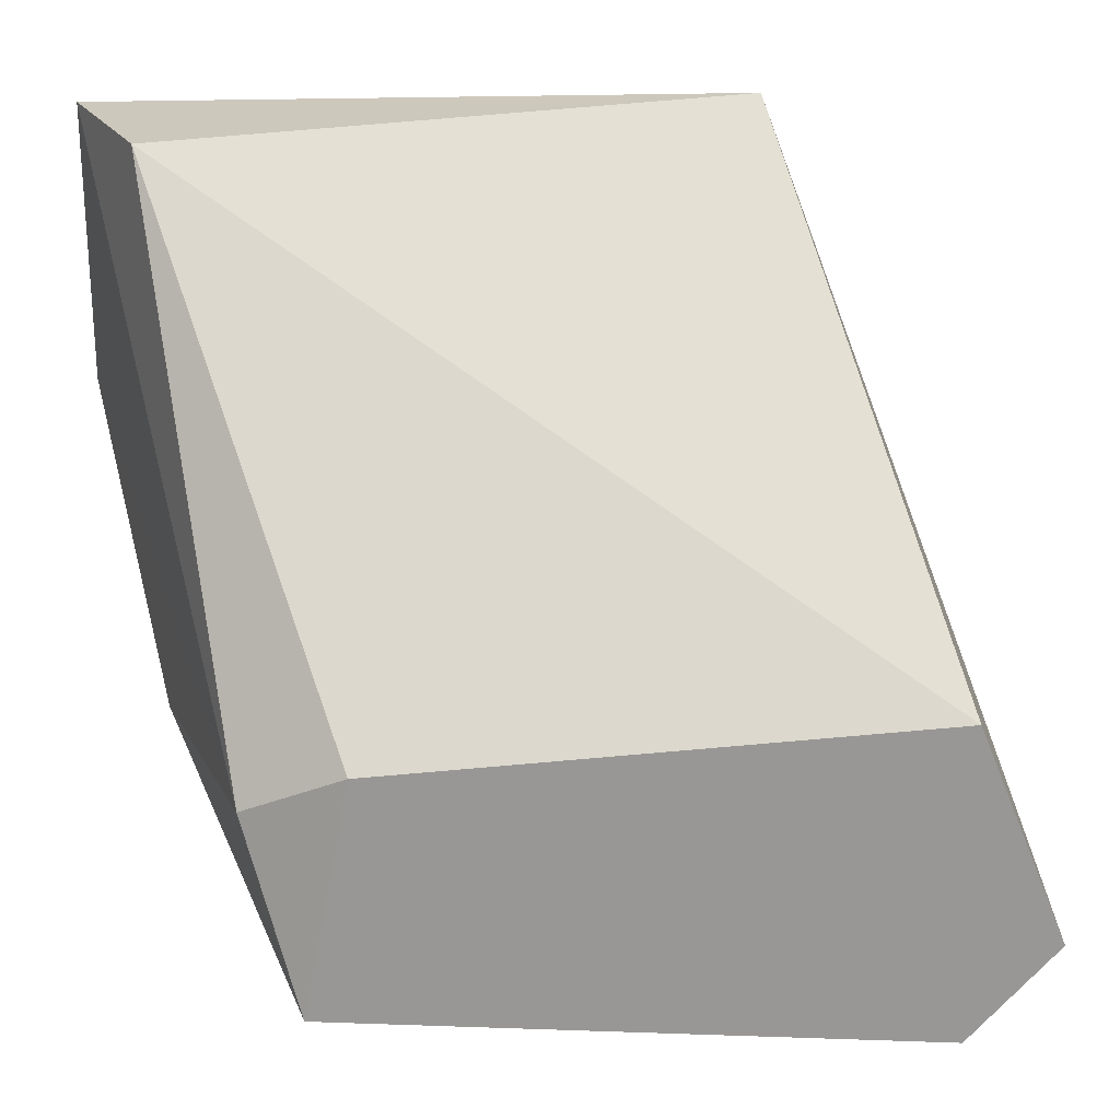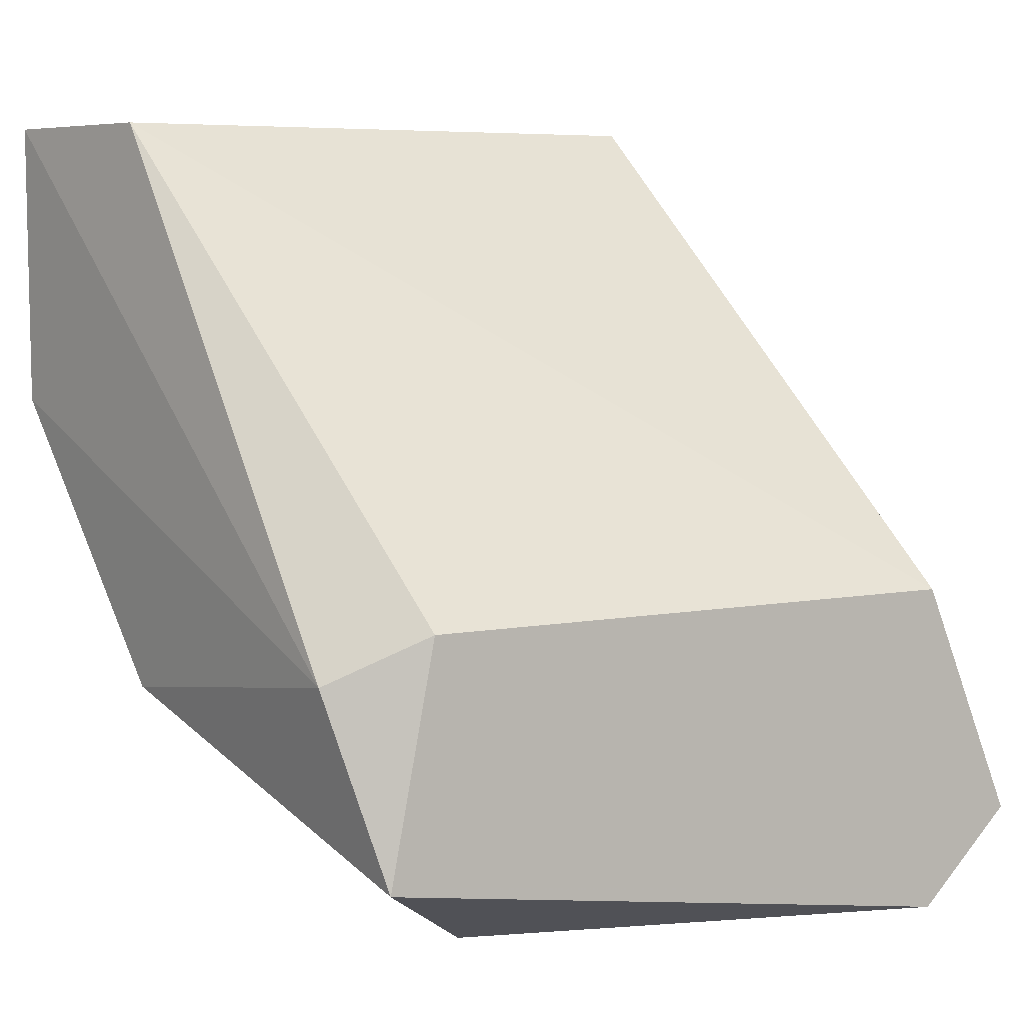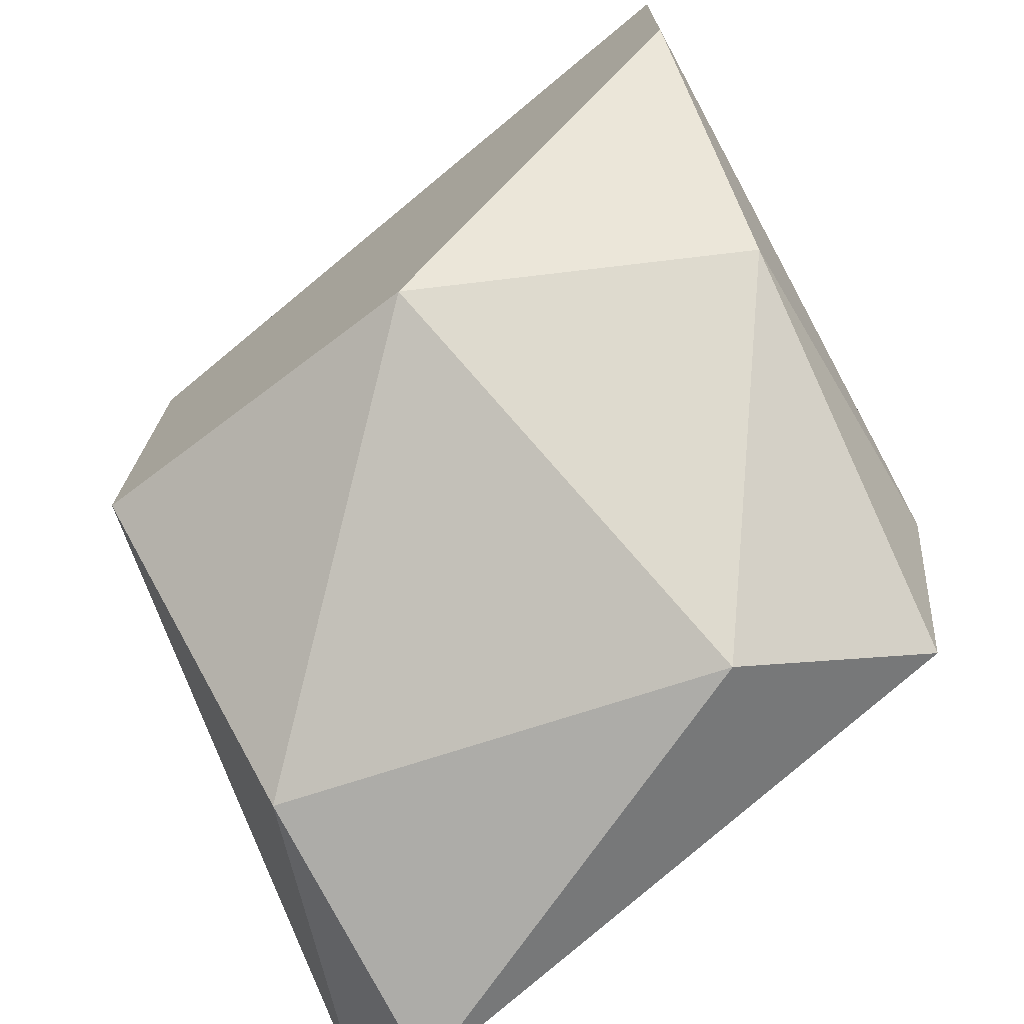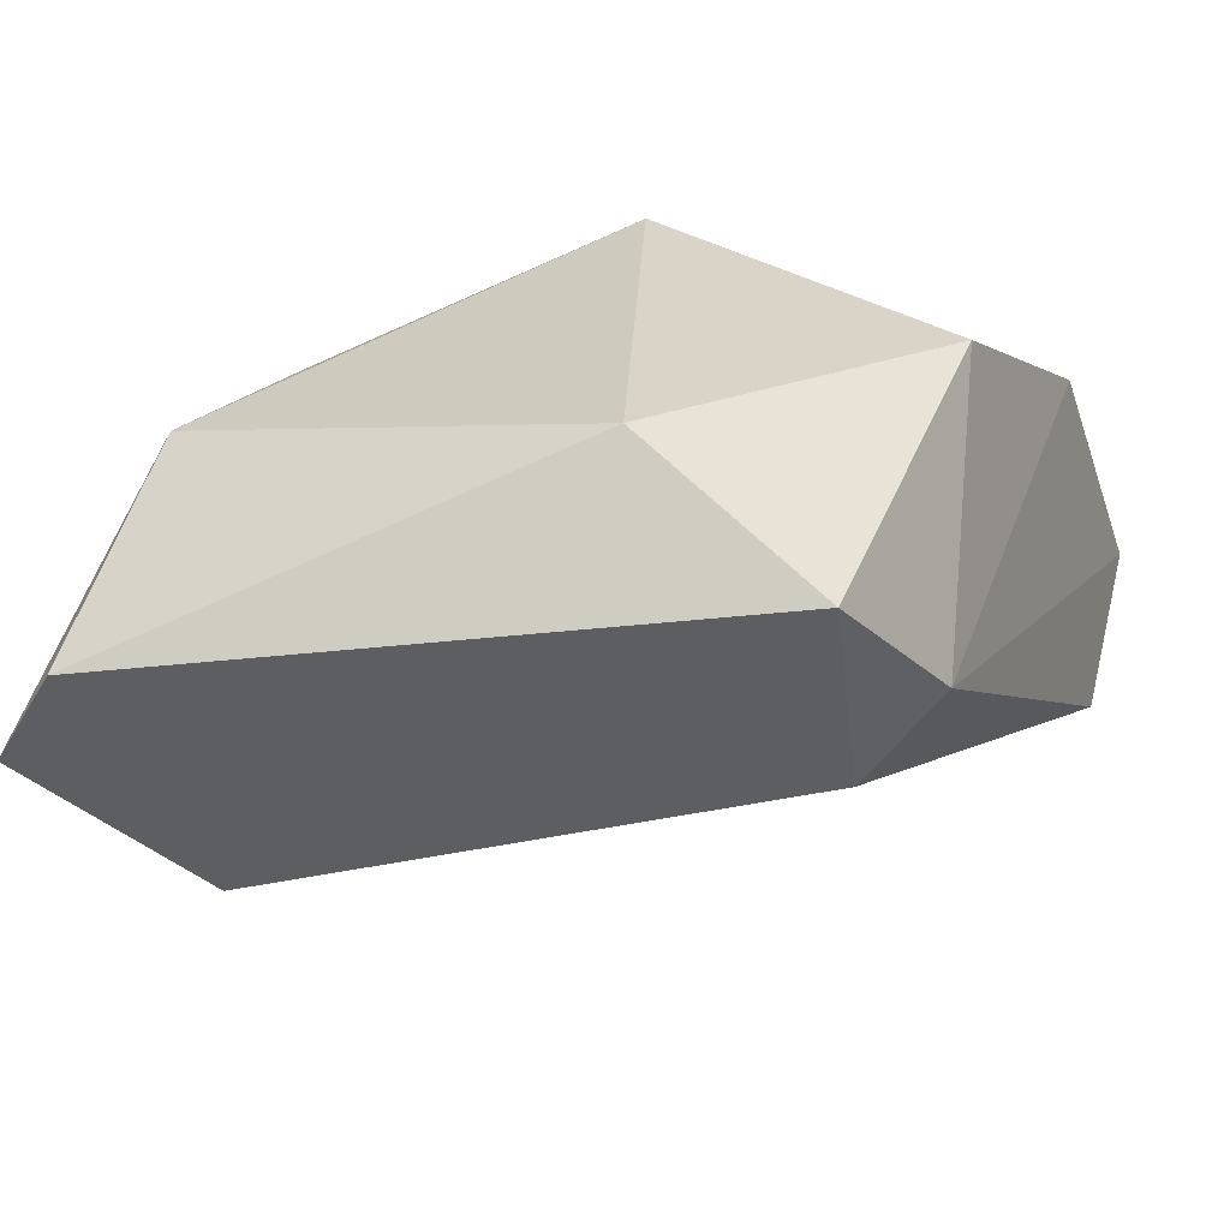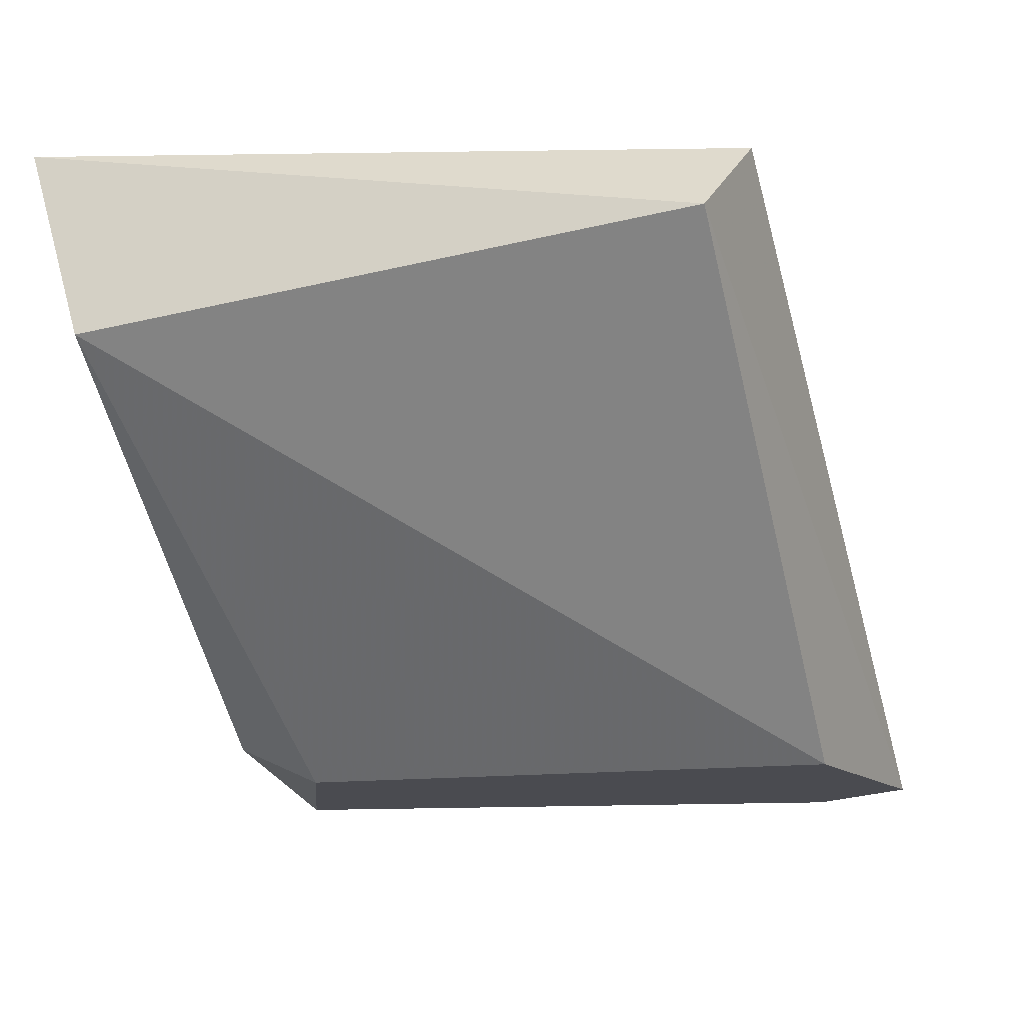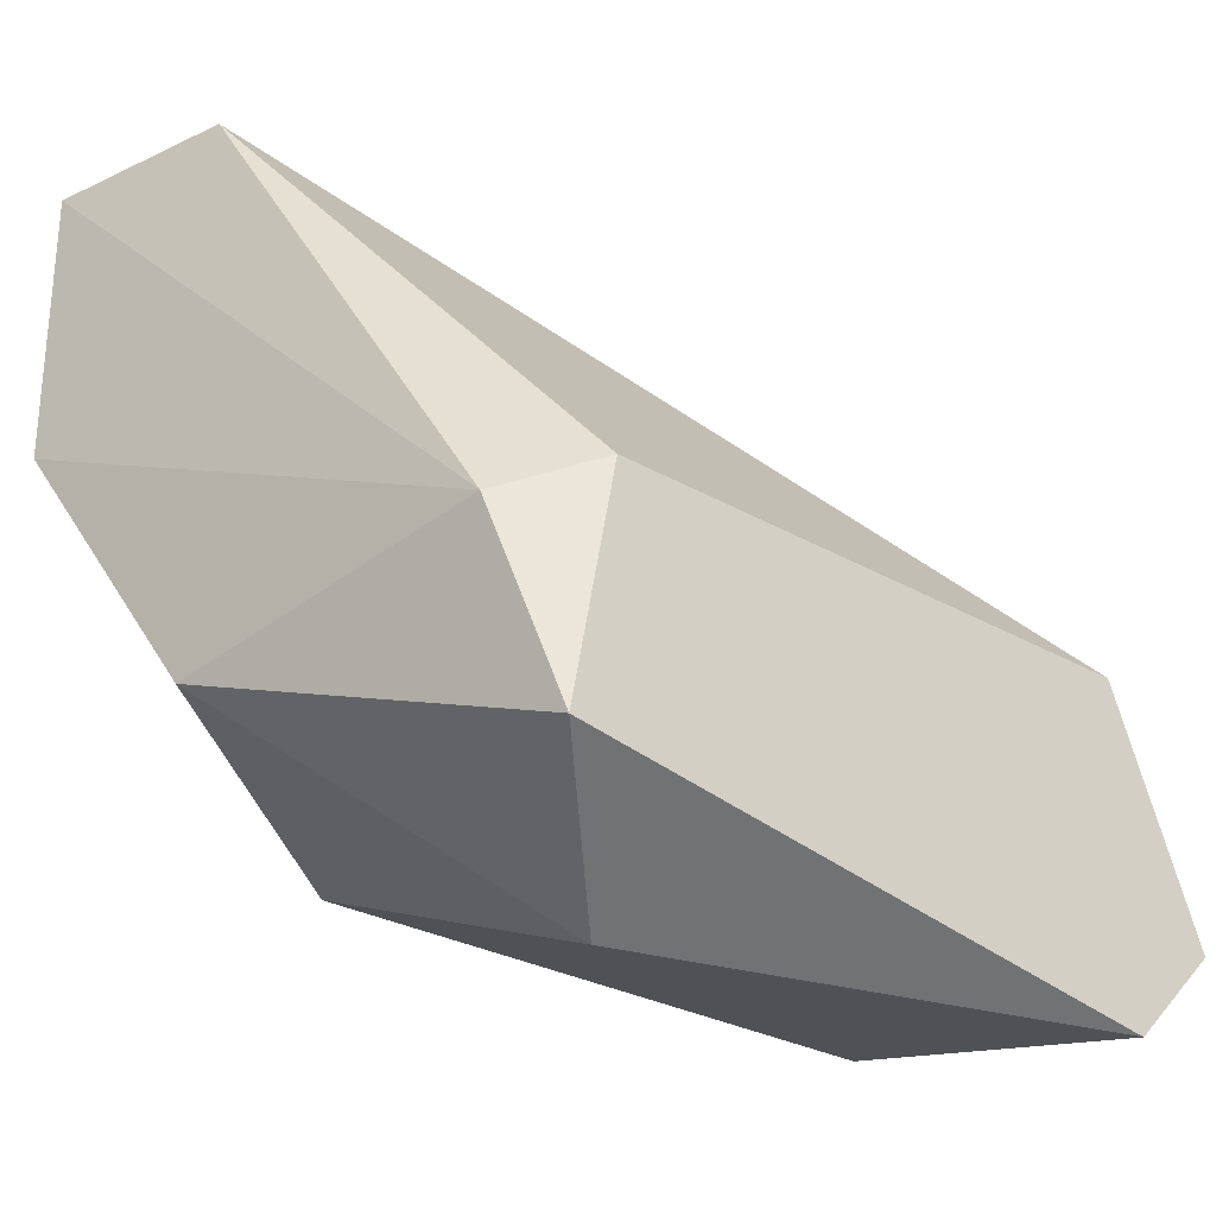
<metadata>
{"format":"obj","ext":"obj","renderer":"f3d","projection":"perspective","resolution":1024,"background":"white","views":[{"elev":22.1,"azim":171.0,"up":"+Y"},{"elev":6.2,"azim":152.3,"up":"+Y"},{"elev":-73.2,"azim":40.0,"up":"+Y"},{"elev":-38.0,"azim":17.8,"up":"+Z"},{"elev":-14.5,"azim":-173.5,"up":"+Z"},{"elev":-29.3,"azim":140.3,"up":"+Y"}]}
</metadata>
<code>
v -0.002406 -0.009244 -0.06199
v 0.005985 -0.000469 -0.05884
v 0.005965 -0.003779 -0.05884
v 0.00415 -0.008735 -0.06542
v -0.003001 -0.005933 -0.06529
v -0.002294 -0.001521 -0.05868
v 0.00208 -0.007614 -0.05876
v 0.00539 -0.000467 -0.06104
v -0.004122 -0.008684 -0.06526
v -0.001757 -0.000422 -0.0598
v -0.002325 -0.006484 -0.05868
v 0.003615 -0.005973 -0.06542
v 0.002521 -0.009828 -0.06374
v 0.005349 -0.007084 -0.06104
v -0.003025 -0.009795 -0.06528
v 0.004726 -0.006532 -0.06488
f 14 4 16
f 3 2 6
f 3 6 7
f 5 4 9
f 9 6 10
f 6 2 10
f 2 8 10
f 8 5 10
f 5 9 10
f 7 6 11
f 1 7 11
f 9 1 11
f 6 9 11
f 4 5 12
f 5 8 12
f 7 1 13
f 3 7 14
f 13 4 14
f 7 13 14
f 1 9 15
f 9 4 15
f 4 13 15
f 13 1 15
f 2 3 16
f 8 2 16
f 4 12 16
f 12 8 16
f 3 14 16

</code>
